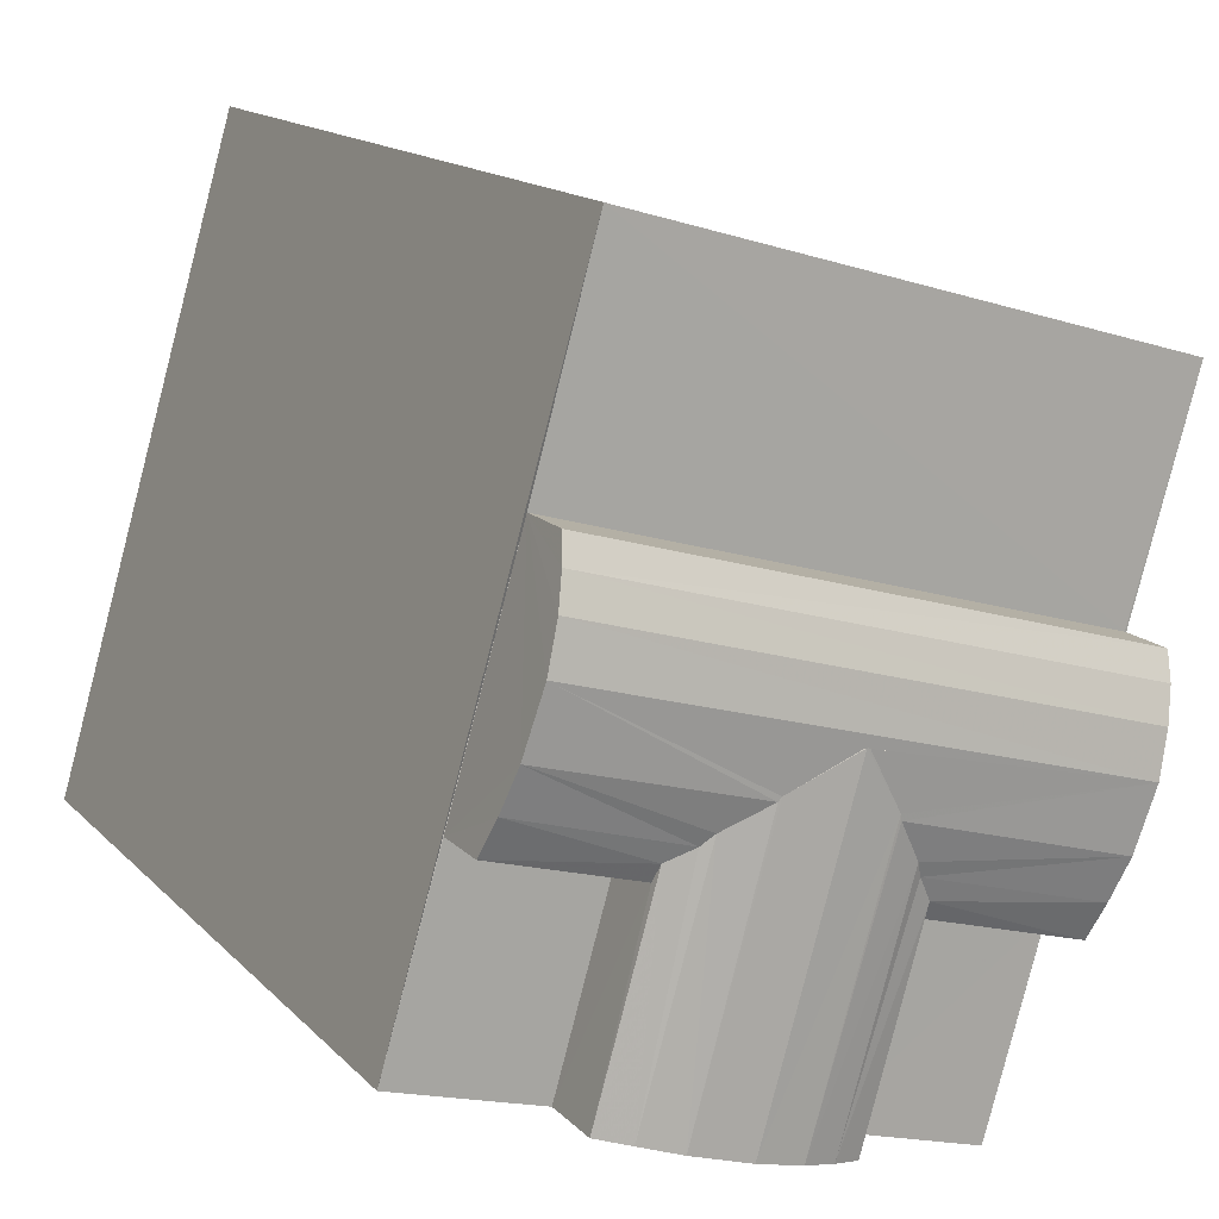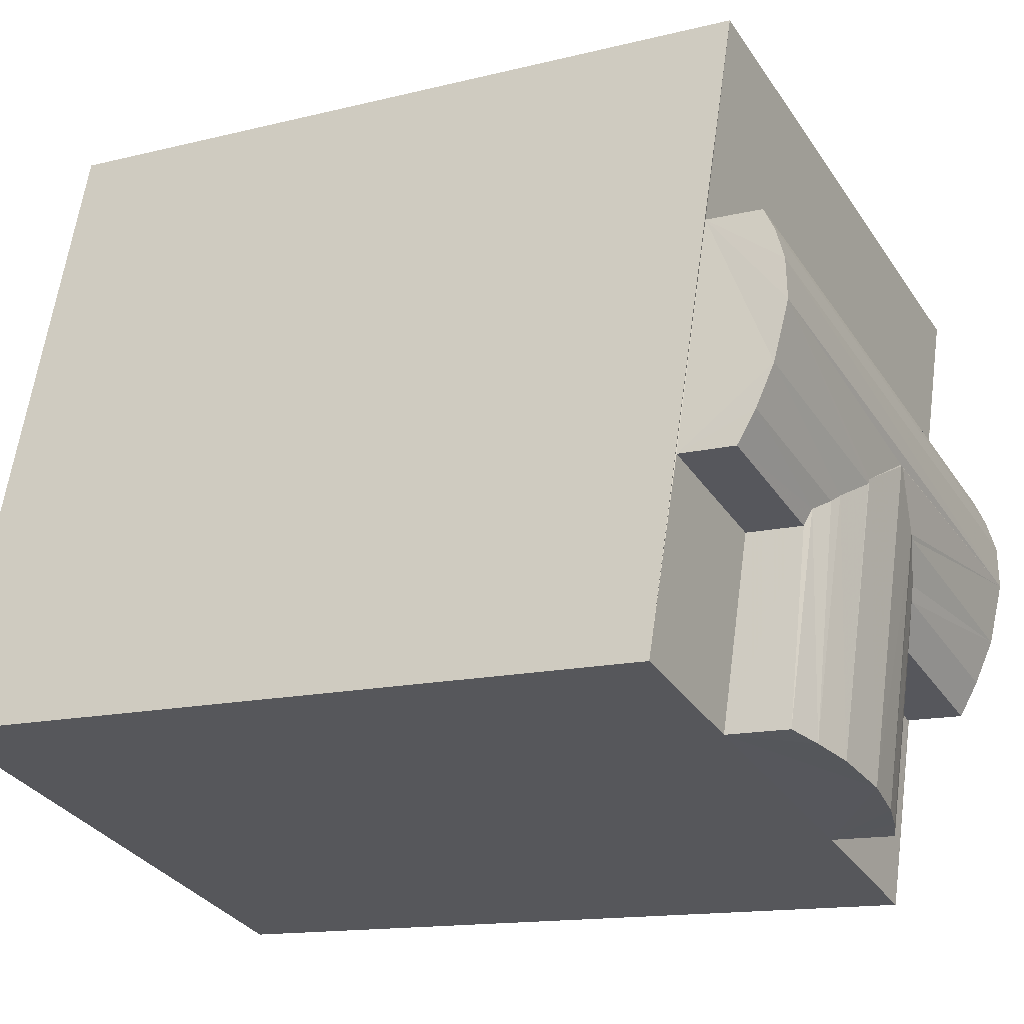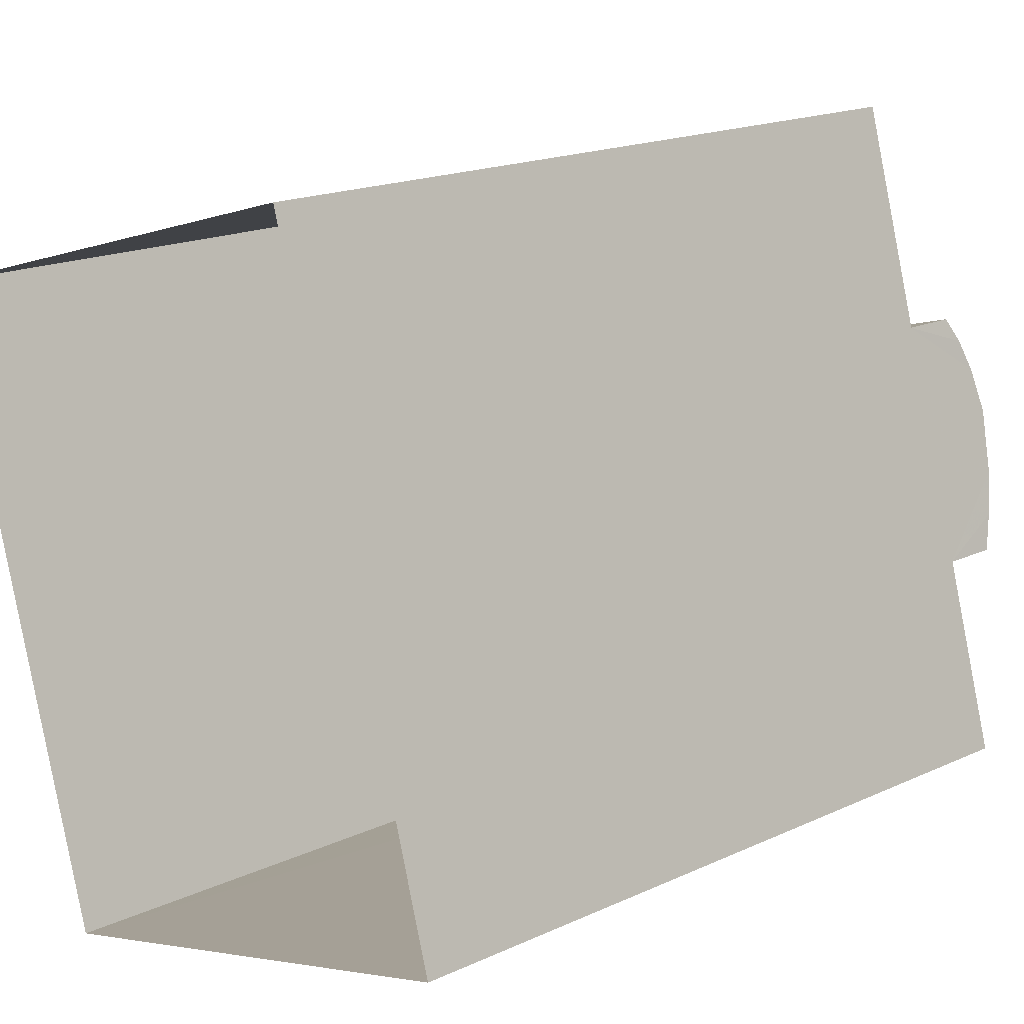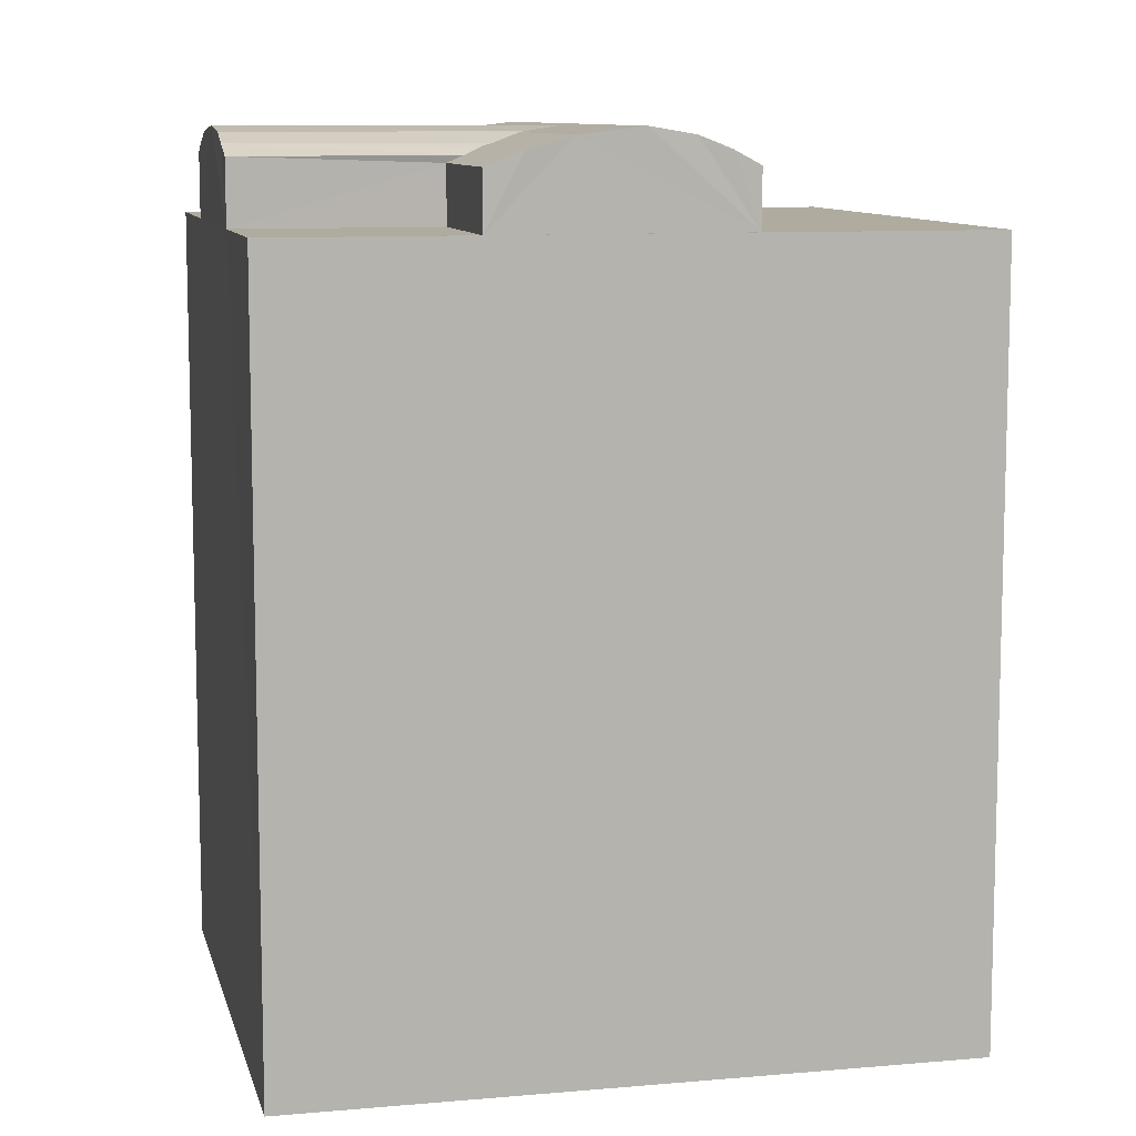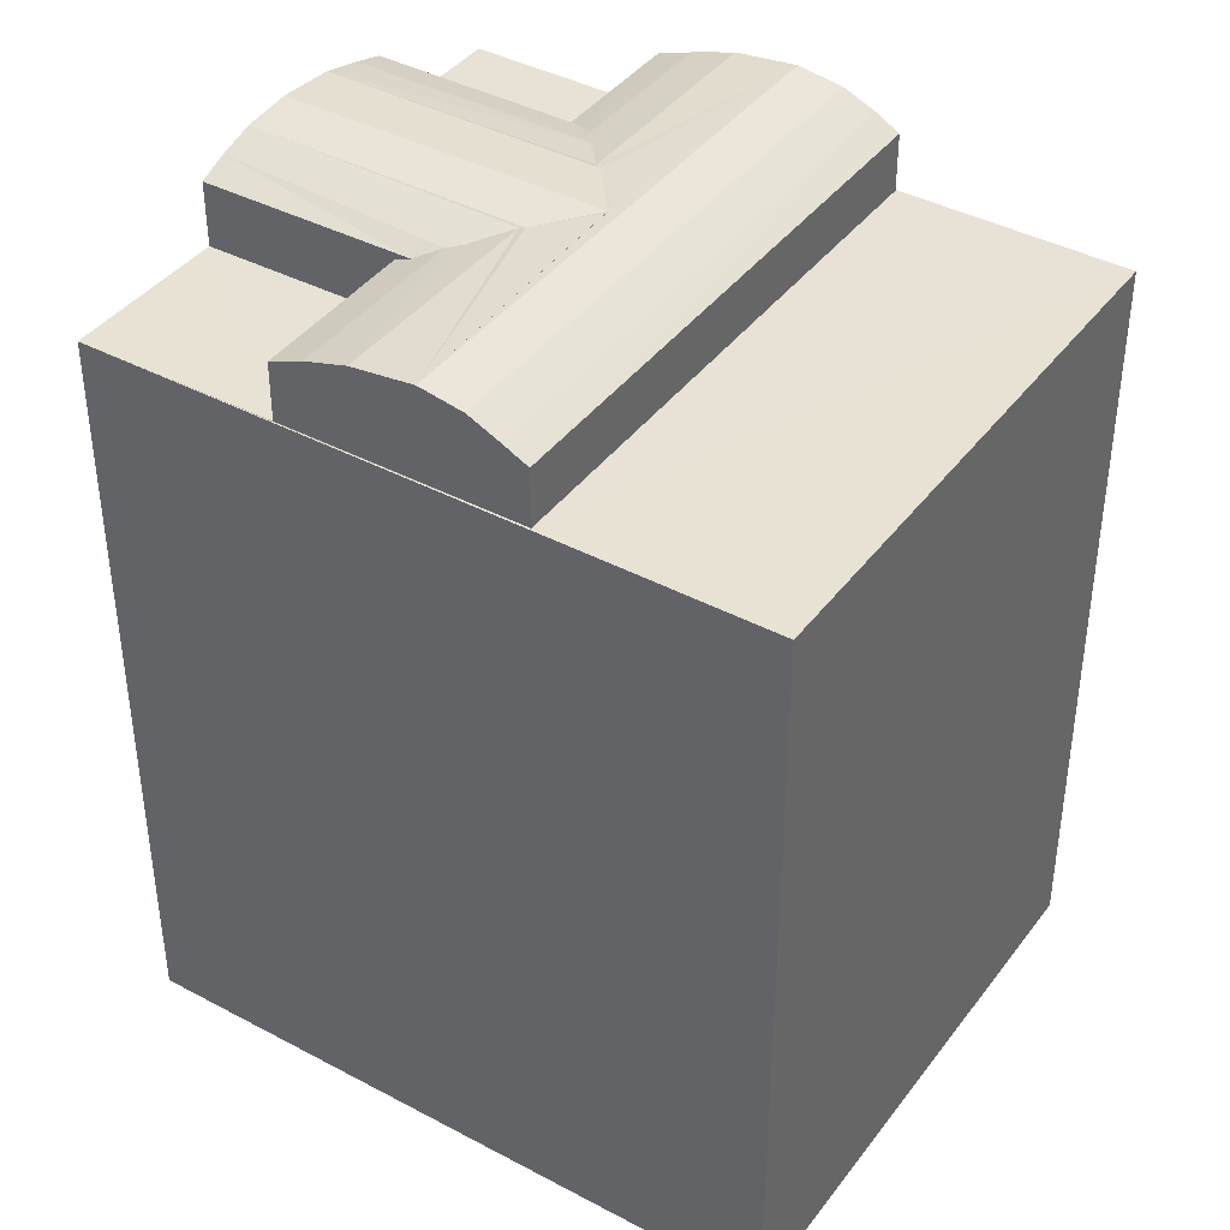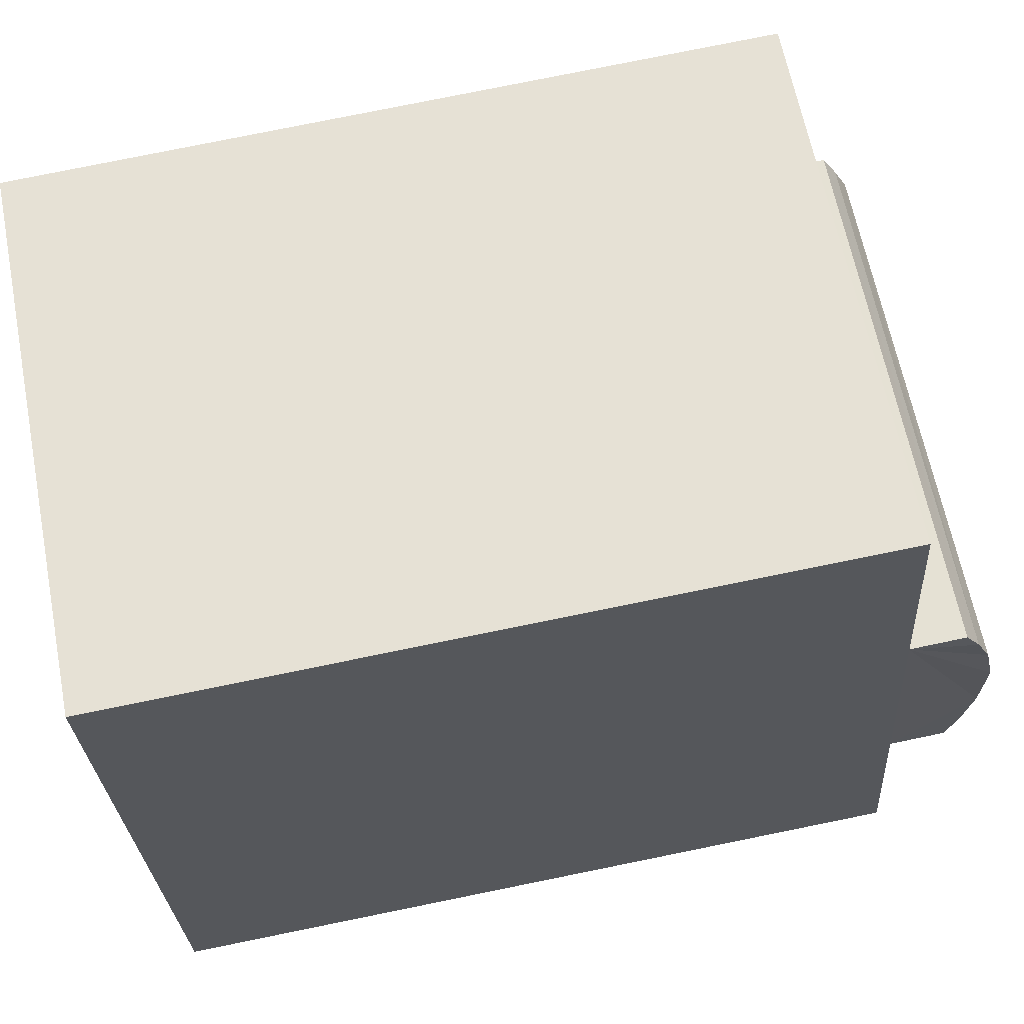
<metadata>
{"format":"obj","ext":"obj","renderer":"f3d","projection":"perspective","resolution":1024,"background":"white","views":[{"elev":15.0,"azim":-27.1,"up":"+Y"},{"elev":-13.7,"azim":-60.6,"up":"+Y"},{"elev":17.7,"azim":-132.2,"up":"+Y"},{"elev":9.6,"azim":60.7,"up":"+Z"},{"elev":40.5,"azim":107.0,"up":"+Z"},{"elev":79.1,"azim":-101.4,"up":"+Y"}]}
</metadata>
<code>
v -2.25e+05 -1.274e+05 14.52
v -2.25e+05 -1.275e+05 14.52
v -2.25e+05 -1.275e+05 14.52
v -2.25e+05 -1.275e+05 14.52
v -2.25e+05 -1.275e+05 27.03
v -2.25e+05 -1.275e+05 27.2
v -2.25e+05 -1.275e+05 27.03
v -2.25e+05 -1.275e+05 27.2
v -2.25e+05 -1.275e+05 27.15
v -2.25e+05 -1.275e+05 27.2
v -2.25e+05 -1.275e+05 27.34
v -2.25e+05 -1.275e+05 27.2
v -2.25e+05 -1.275e+05 27.34
v -2.25e+05 -1.275e+05 27.33
v -2.25e+05 -1.275e+05 27.33
v -2.25e+05 -1.275e+05 27.44
v -2.25e+05 -1.275e+05 27.33
v -2.25e+05 -1.275e+05 27.44
v -2.25e+05 -1.275e+05 27.42
v -2.25e+05 -1.275e+05 27.33
v -2.25e+05 -1.275e+05 27.34
v -2.25e+05 -1.275e+05 27.42
v -2.25e+05 -1.275e+05 26.93
v -2.25e+05 -1.275e+05 26.93
v -2.25e+05 -1.275e+05 27.03
v -2.25e+05 -1.275e+05 27.15
v -2.25e+05 -1.275e+05 27.15
v -2.25e+05 -1.275e+05 27.33
v -2.25e+05 -1.275e+05 27.15
v -2.25e+05 -1.275e+05 27.33
v -2.25e+05 -1.275e+05 27.15
v -2.25e+05 -1.275e+05 27.03
v -2.25e+05 -1.275e+05 27.34
v -2.25e+05 -1.275e+05 26.93
v -2.25e+05 -1.275e+05 26.93
v -2.25e+05 -1.275e+05 27.43
v -2.25e+05 -1.275e+05 27.43
v -2.25e+05 -1.275e+05 26.93
v -2.25e+05 -1.275e+05 27.15
v -2.25e+05 -1.275e+05 26.93
v -2.25e+05 -1.275e+05 26.07
v -2.25e+05 -1.275e+05 26.07
v -2.25e+05 -1.275e+05 26.07
v -2.25e+05 -1.275e+05 26.07
v -2.25e+05 -1.275e+05 26.07
v -2.25e+05 -1.275e+05 26.07
v -2.25e+05 -1.275e+05 26.07
v -2.25e+05 -1.275e+05 26.07
v -2.25e+05 -1.275e+05 26.07
v -2.25e+05 -1.274e+05 26.07
v -2.25e+05 -1.275e+05 26.07
v -2.25e+05 -1.275e+05 26.07
f 1 2 3
f 4 1 3
f 22 19 37
f 5 6 7
f 8 9 6
f 6 9 7
f 10 11 12
f 13 11 14
f 11 10 14
f 15 16 17
f 18 16 19
f 14 20 18
f 16 15 21
f 13 14 18
f 19 16 21
f 13 18 22
f 22 18 19
f 23 24 25
f 25 26 27
f 25 24 26
f 28 29 30
f 28 31 29
f 25 12 32
f 10 12 27
f 12 25 27
f 6 33 8
f 21 15 33
f 33 15 8
f 34 35 29
f 31 34 29
f 33 36 21
f 36 37 21
f 37 19 21
f 18 30 16
f 18 28 30
f 38 7 39
f 39 7 9
f 40 7 38
f 37 36 13
f 37 13 22
f 36 11 13
f 9 17 39
f 15 17 8
f 17 9 8
f 26 20 27
f 14 10 20
f 20 10 27
f 41 42 43
f 41 44 45
f 46 47 48
f 49 46 48
f 45 44 50
f 43 42 51
f 49 52 50
f 52 45 50
f 49 48 52
f 42 41 45
f 44 3 2
f 44 41 3
f 44 2 1
f 50 44 1
f 51 42 24
f 23 51 24
f 47 38 48
f 47 40 38
f 4 50 1
f 4 49 50
f 32 12 43
f 3 41 43
f 12 11 43
f 4 3 43
f 43 11 36
f 4 46 49
f 46 36 33
f 6 46 33
f 5 46 6
f 4 43 46
f 46 43 36
f 43 23 32
f 32 23 25
f 51 23 43
f 24 42 26
f 42 45 20
f 26 42 20
f 45 34 31
f 20 45 18
f 18 45 28
f 28 45 31
f 35 52 29
f 52 48 17
f 29 52 30
f 48 38 39
f 30 52 16
f 16 52 17
f 17 48 39
f 52 35 34
f 45 52 34
f 40 46 5
f 5 7 40
f 47 46 40

</code>
